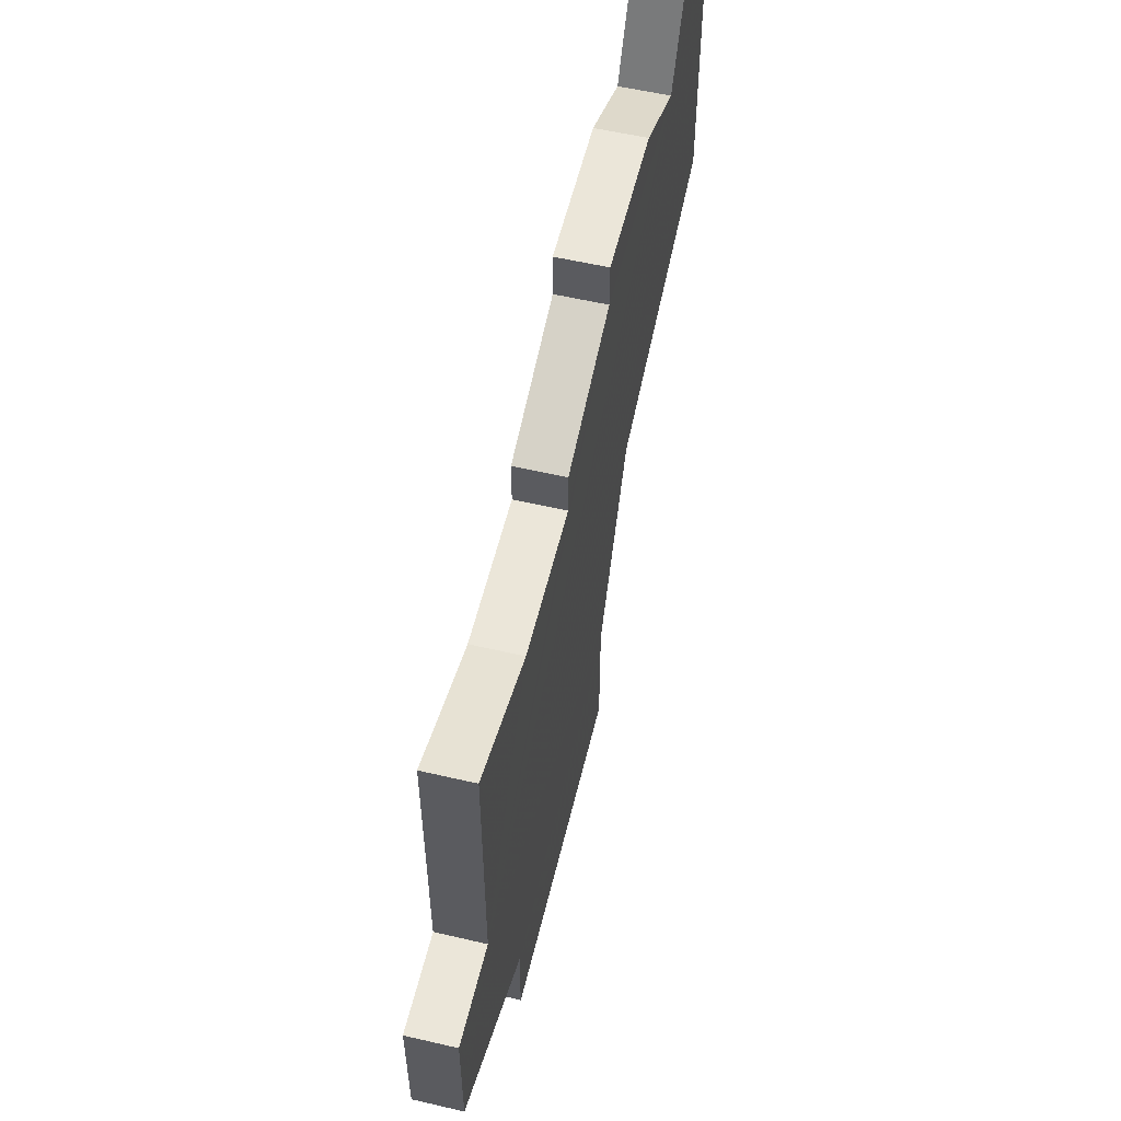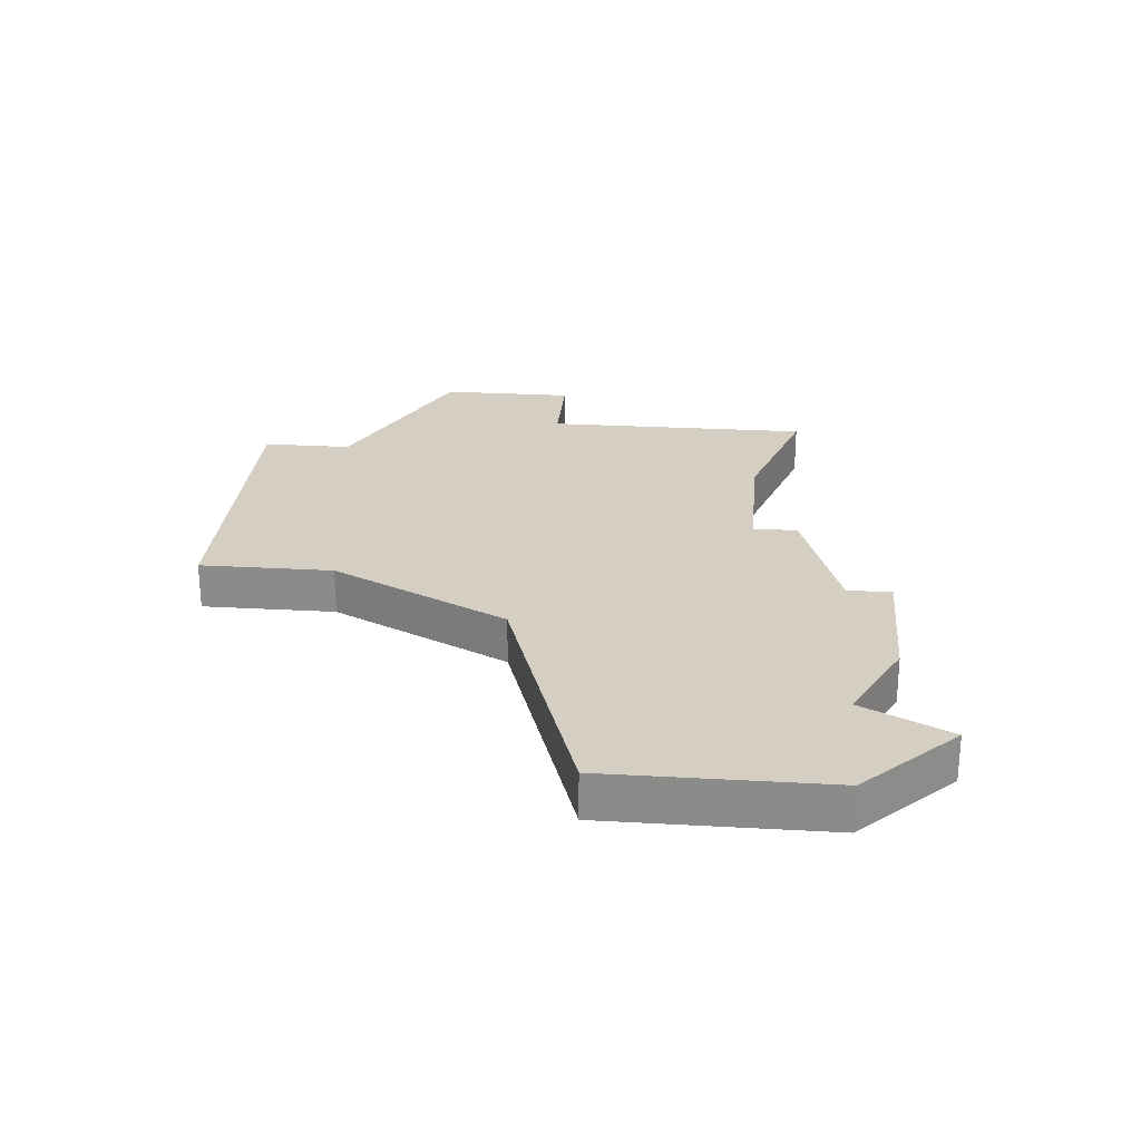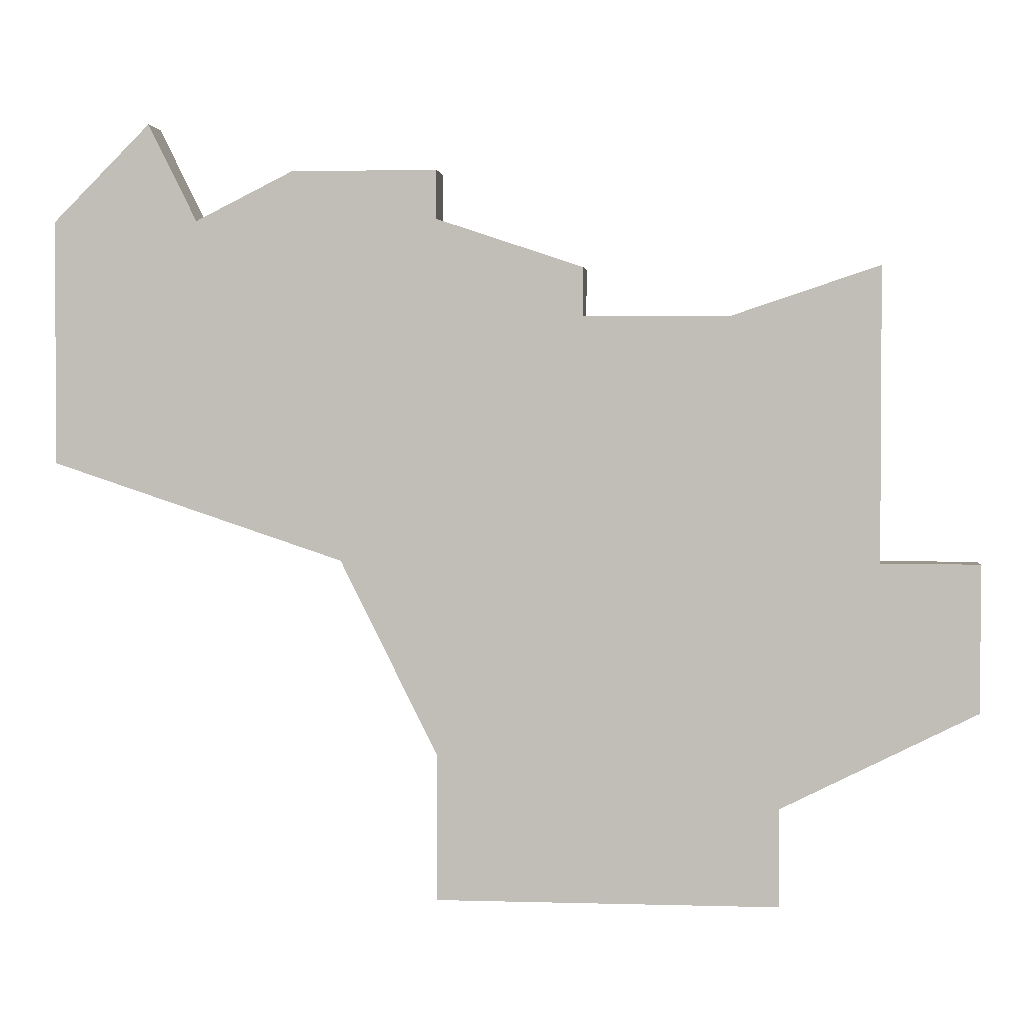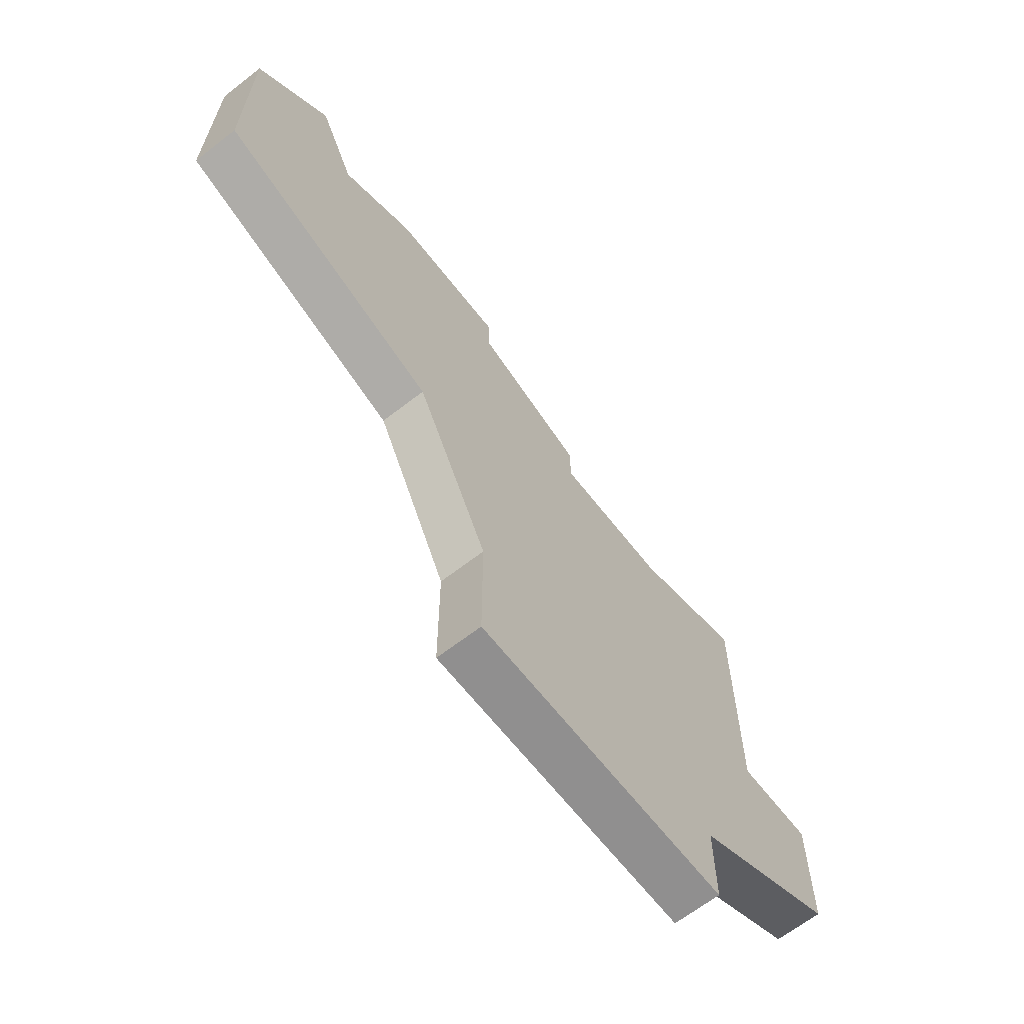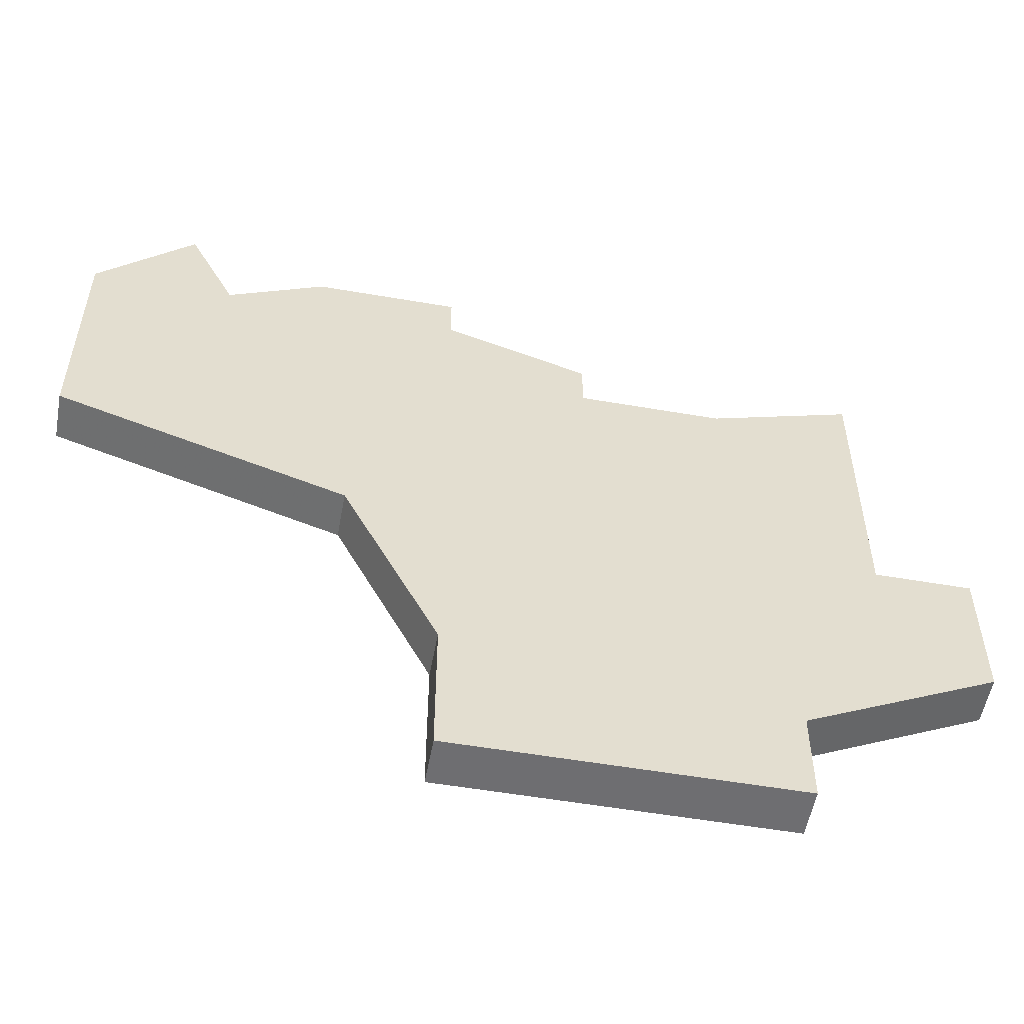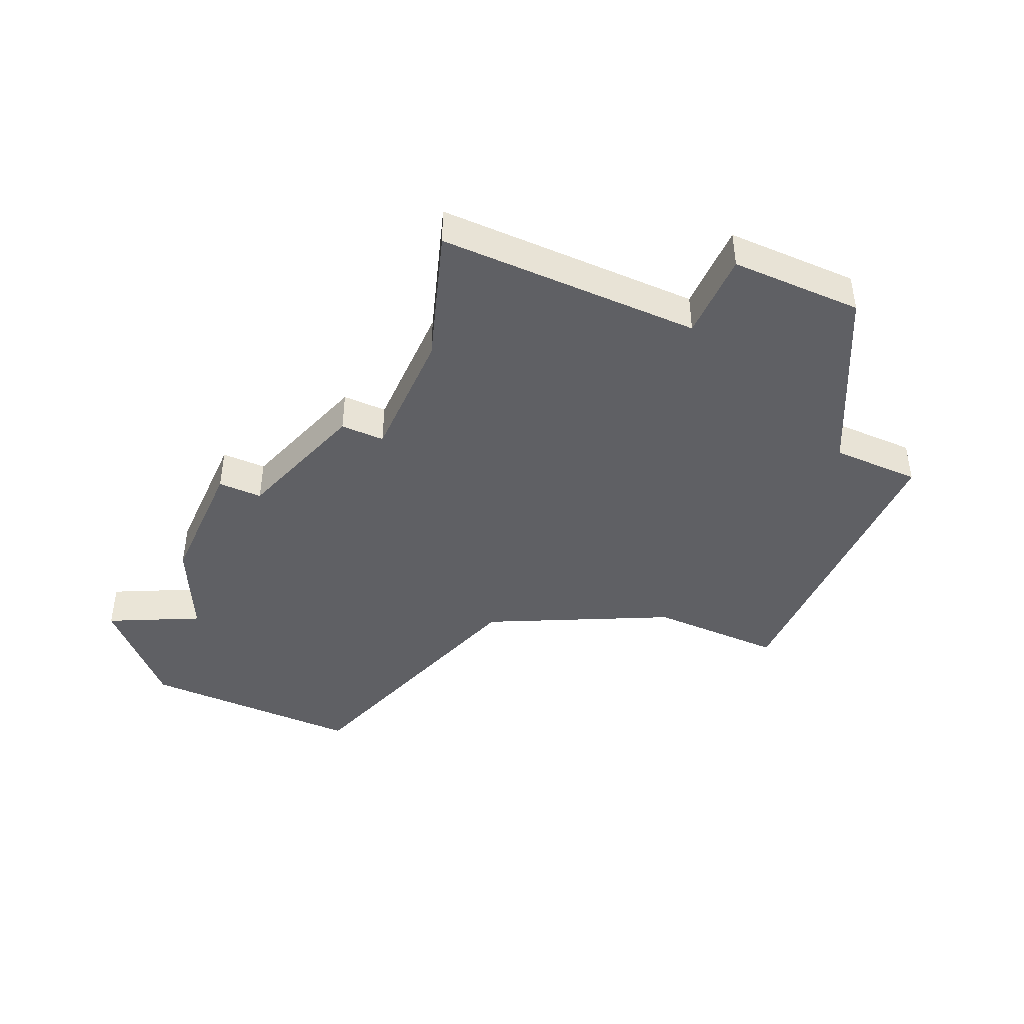
<metadata>
{"format":"obj","ext":"obj","renderer":"f3d","projection":"perspective","resolution":1024,"background":"white","views":[{"elev":57.0,"azim":-76.4,"up":"+Y"},{"elev":25.5,"azim":95.1,"up":"+Z"},{"elev":2.1,"azim":-174.0,"up":"+Y"},{"elev":-65.4,"azim":128.0,"up":"+Y"},{"elev":-54.4,"azim":169.6,"up":"+Y"},{"elev":-43.5,"azim":-114.2,"up":"+Z"}]}
</metadata>
<code>
v 4048 -1141 0
v 4048 -1147 0
v 4046 -1147 0
v 4046 -1150 0
v 4050 -1152 0
v 4050 -1154 0
v 4056 -1154 0
v 4057 -1154 0
v 4057 -1151 0
v 4059 -1147 0
v 4065 -1145 0
v 4065 -1144 0
v 4065 -1140 0
v 4063 -1138 0
v 4062 -1140 0
v 4060 -1139 0
v 4057 -1139 0
v 4057 -1140 0
v 4054 -1141 0
v 4054 -1142 0
v 4051 -1142 0
v 4048 -1141 1
v 4048 -1147 1
v 4046 -1147 1
v 4046 -1150 1
v 4050 -1152 1
v 4050 -1154 1
v 4056 -1154 1
v 4057 -1154 1
v 4057 -1151 1
v 4059 -1147 1
v 4065 -1145 1
v 4065 -1144 1
v 4065 -1140 1
v 4063 -1138 1
v 4062 -1140 1
v 4060 -1139 1
v 4057 -1139 1
v 4057 -1140 1
v 4054 -1141 1
v 4054 -1142 1
v 4051 -1142 1
f 2 1 21
f 4 3 2
f 7 6 5
f 9 8 7
f 12 11 10
f 14 13 12
f 17 16 15
f 20 19 18
f 2 21 20
f 5 4 2
f 9 7 5
f 14 12 10
f 18 17 15
f 2 20 18
f 9 5 2
f 14 10 9
f 2 18 15
f 15 14 9
f 9 2 15
f 42 22 23
f 23 24 25
f 26 27 28
f 28 29 30
f 31 32 33
f 33 34 35
f 36 37 38
f 39 40 41
f 41 42 23
f 23 25 26
f 26 28 30
f 31 33 35
f 36 38 39
f 39 41 23
f 23 26 30
f 30 31 35
f 36 39 23
f 30 35 36
f 36 23 30
f 23 22 2
f 2 22 1
f 24 23 3
f 3 23 2
f 25 24 4
f 4 24 3
f 26 25 5
f 5 25 4
f 27 26 6
f 6 26 5
f 28 27 7
f 7 27 6
f 29 28 8
f 8 28 7
f 30 29 9
f 9 29 8
f 31 30 10
f 10 30 9
f 32 31 11
f 11 31 10
f 33 32 12
f 12 32 11
f 34 33 13
f 13 33 12
f 35 34 14
f 14 34 13
f 36 35 15
f 15 35 14
f 37 36 16
f 16 36 15
f 38 37 17
f 17 37 16
f 39 38 18
f 18 38 17
f 40 39 19
f 19 39 18
f 41 40 20
f 20 40 19
f 22 42 1
f 1 42 21
f 42 41 21
f 21 41 20

</code>
